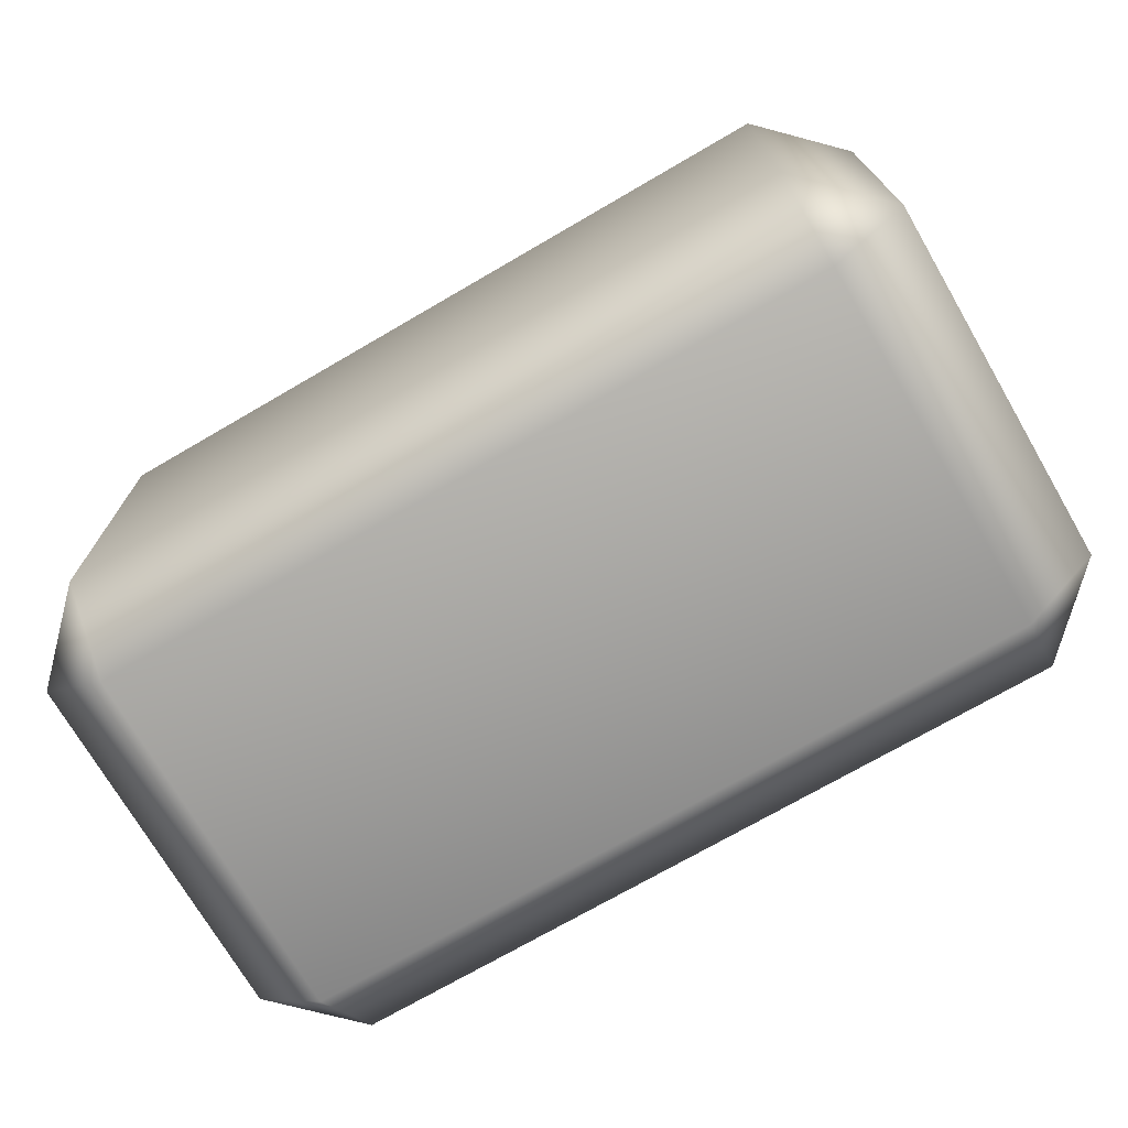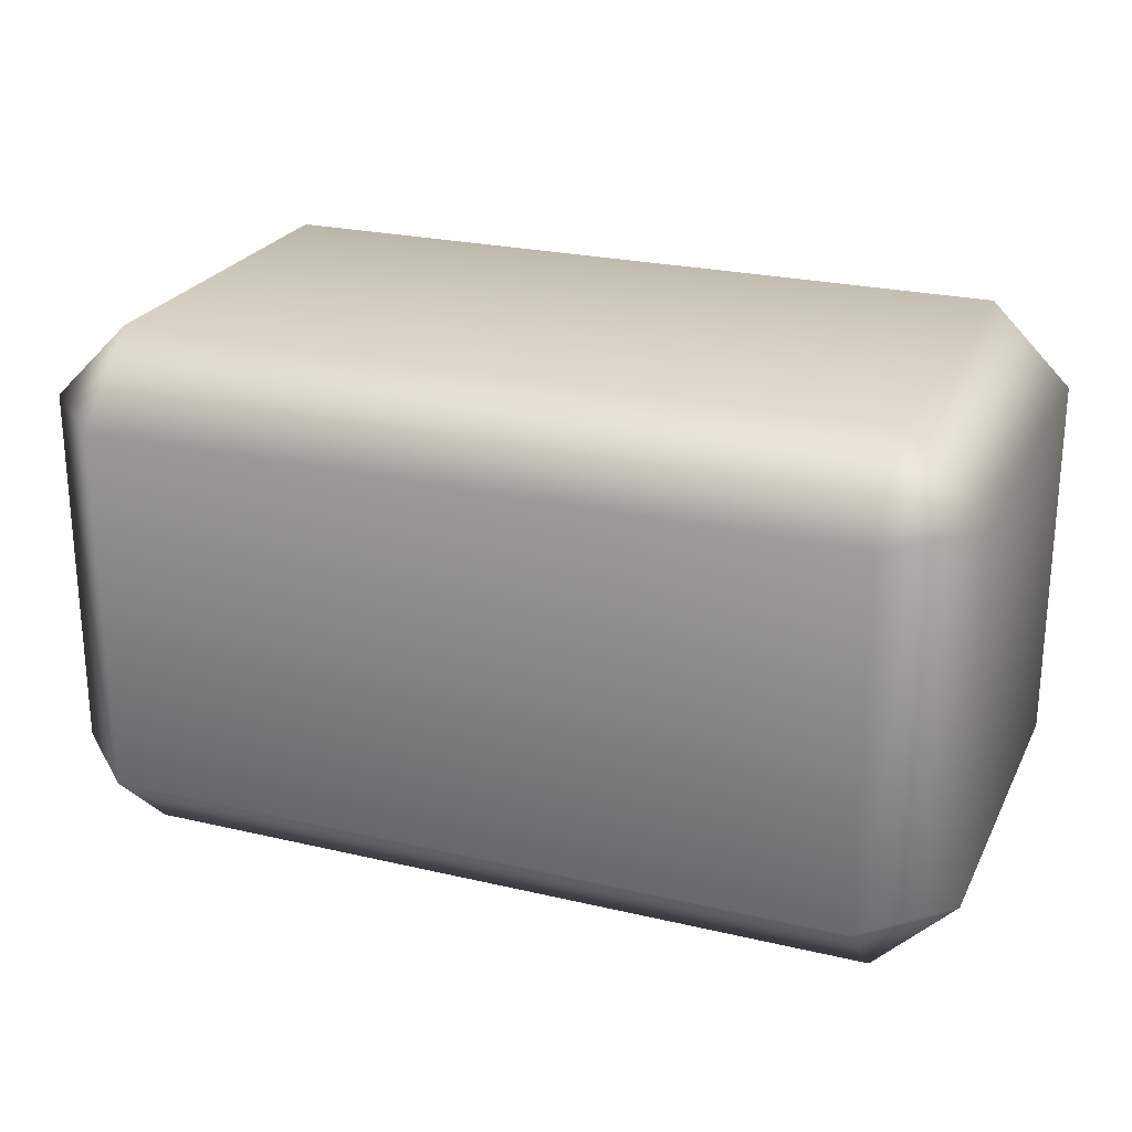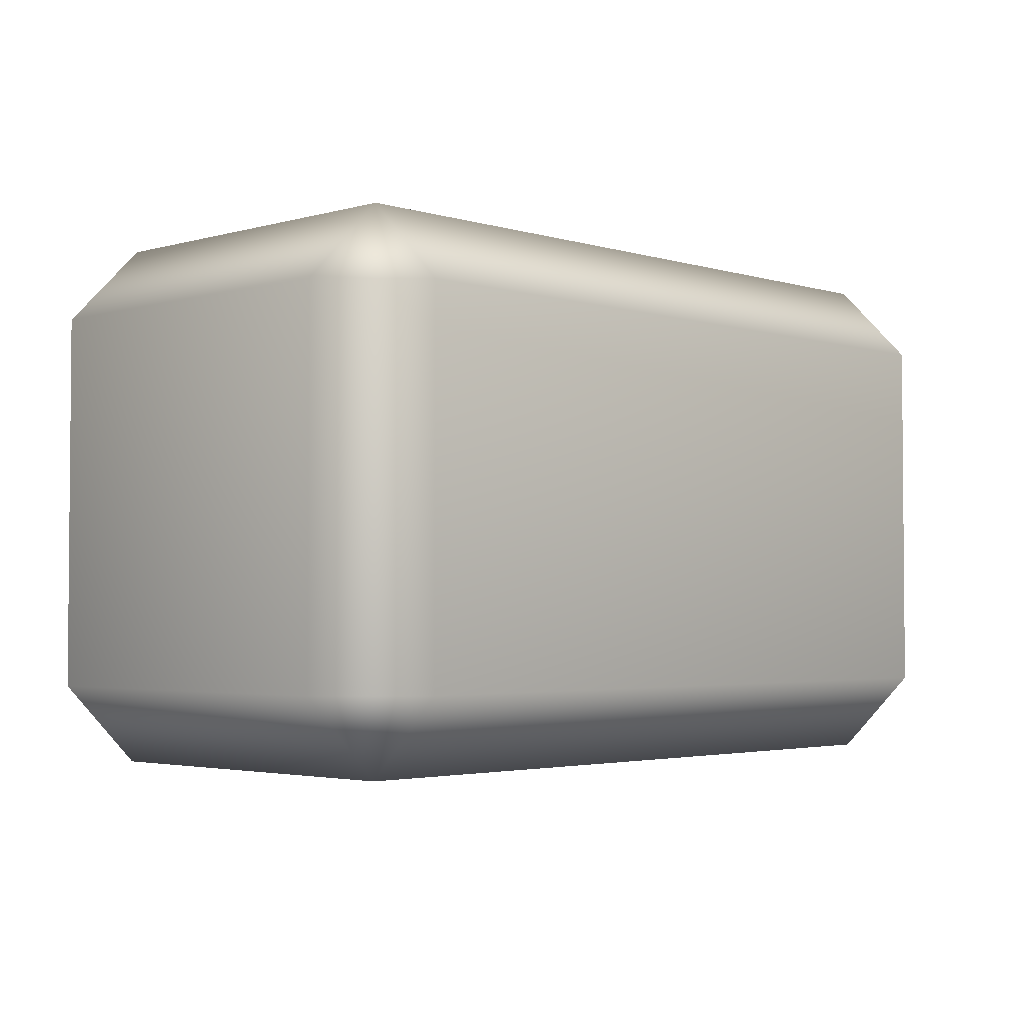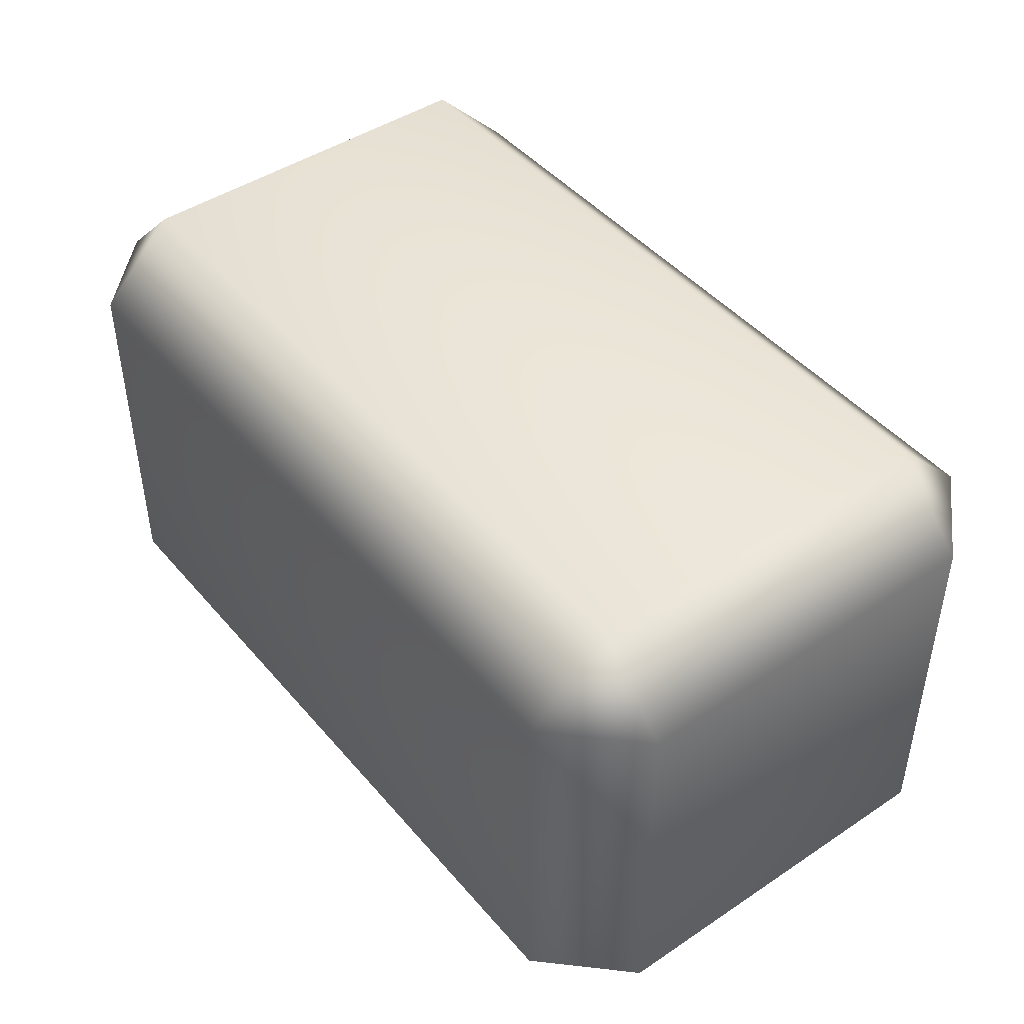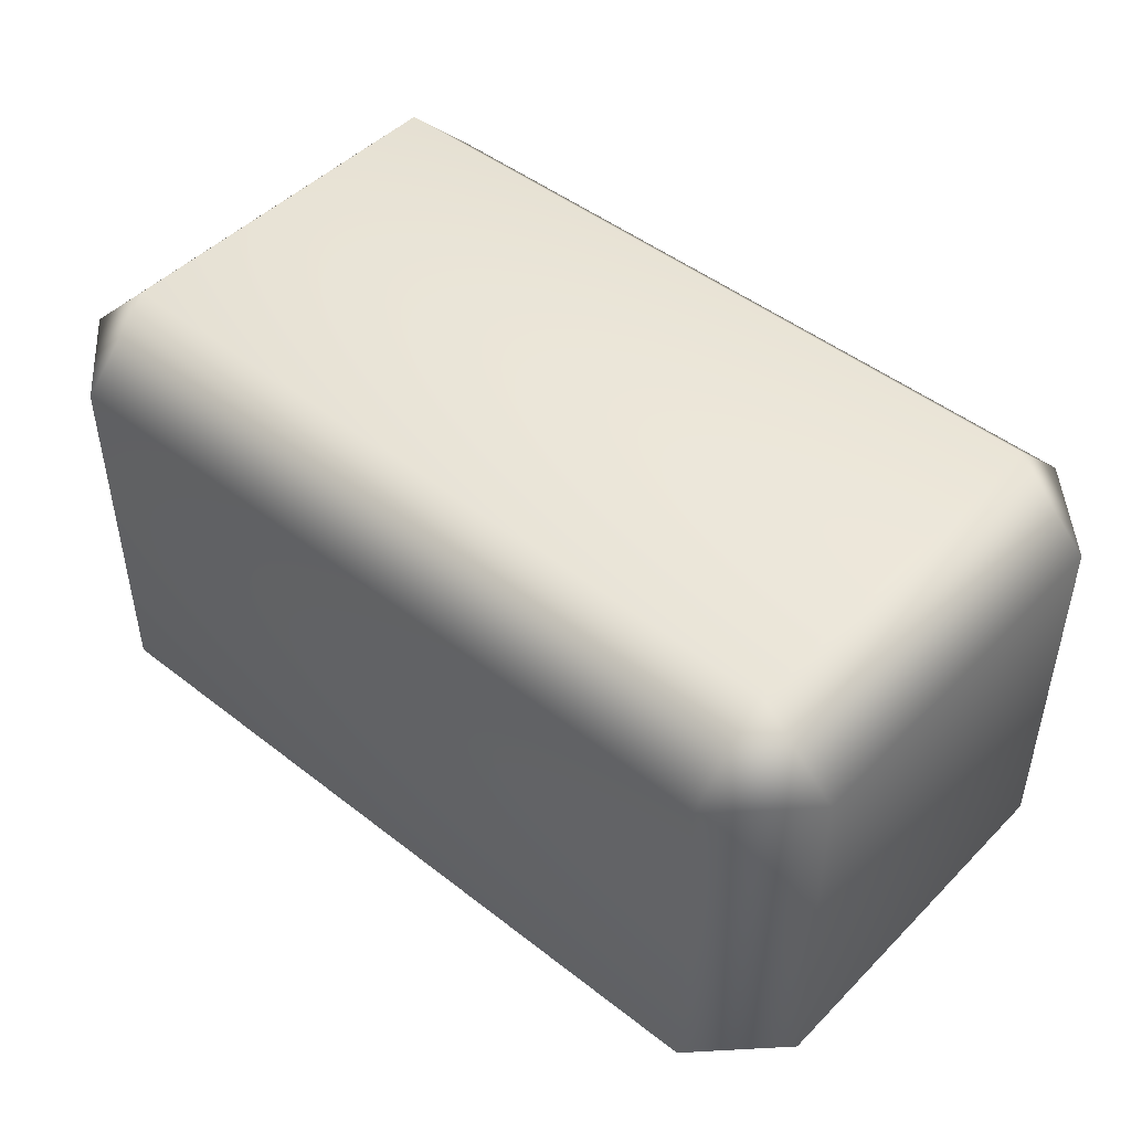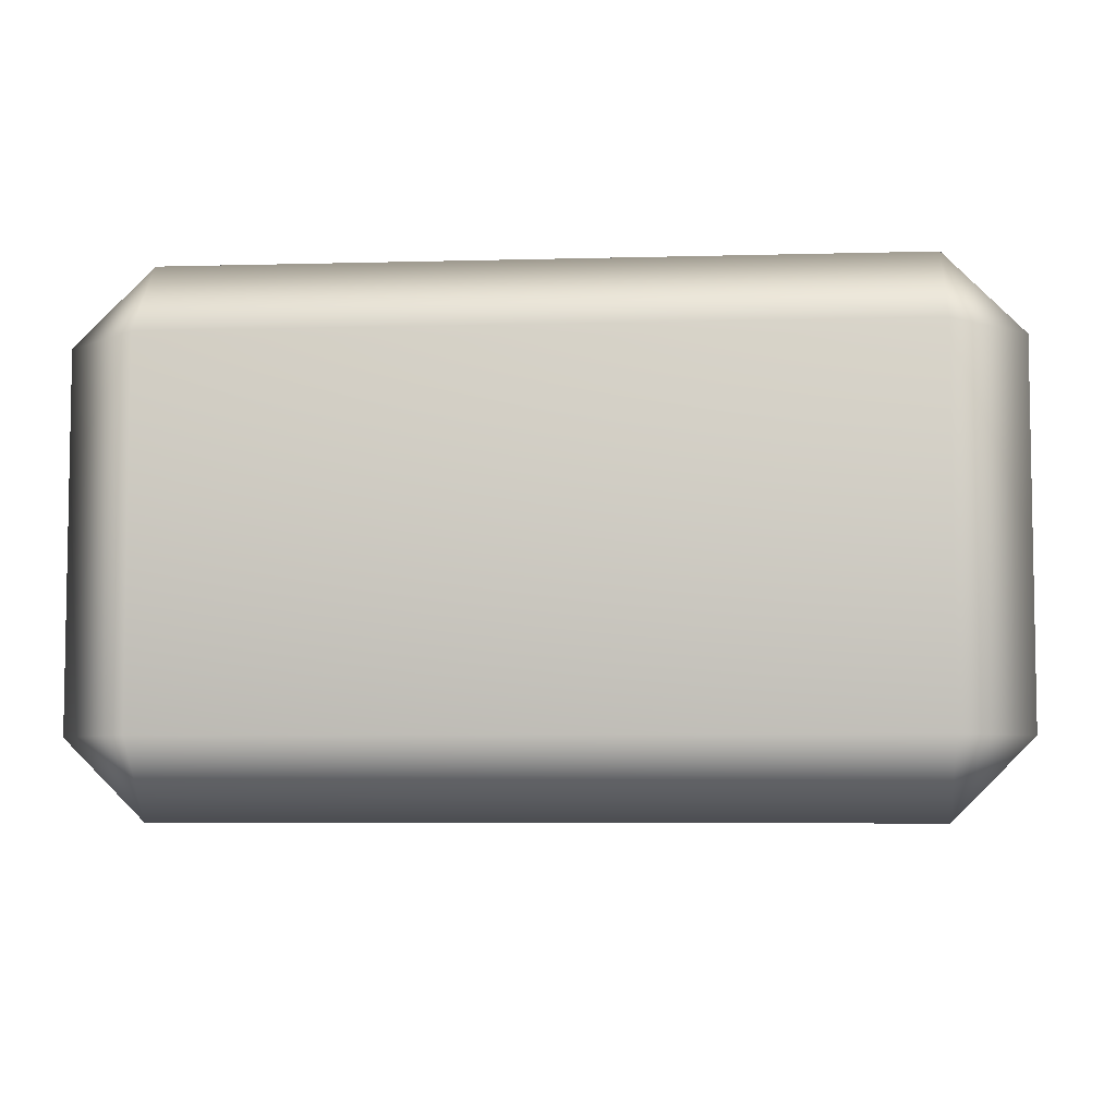
<metadata>
{"format":"obj","ext":"obj","renderer":"f3d","projection":"perspective","resolution":1024,"background":"white","views":[{"elev":-72.5,"azim":-149.8,"up":"+Z"},{"elev":24.3,"azim":-158.8,"up":"+Y"},{"elev":-2.9,"azim":-46.0,"up":"+Y"},{"elev":45.3,"azim":-127.6,"up":"+Z"},{"elev":47.2,"azim":41.5,"up":"+Y"},{"elev":-6.0,"azim":4.7,"up":"+Z"}]}
</metadata>
<code>
g LowerArm_left.017
v -0.1868 0.07663 0.07663
v -0.1868 -0.07663 -0.07663
v -0.1868 0.07663 -0.07663
v -0.1868 -0.07663 0.07663
v -0.154 0.07663 0.1095
v -0.154 -0.07663 0.1095
v 0.154 -0.07663 0.1095
v 0.154 0.07663 0.1095
v 0.1868 0.07663 0.07663
v 0.1868 -0.07663 0.07663
v 0.1868 -0.07663 -0.07663
v 0.1868 0.07663 -0.07663
v 0.154 0.07663 -0.1095
v 0.1868 -0.07663 -0.07663
v 0.1868 0.07663 -0.07663
v 0.154 -0.07663 -0.1095
v -0.154 -0.07663 -0.1095
v -0.154 0.07663 -0.1095
v -0.1868 0.07663 -0.07663
v -0.1868 -0.07663 -0.07663
v -0.154 -0.1095 0.07663
v -0.1868 -0.07663 -0.07663
v -0.1868 -0.07663 0.07663
v -0.154 -0.07663 0.1095
v -0.154 -0.1095 -0.07663
v -0.154 -0.07663 -0.1095
v 0.154 -0.07663 -0.1095
v 0.154 -0.1095 0.07663
v 0.154 -0.07663 0.1095
v 0.1868 -0.07663 0.07663
v 0.154 -0.1095 -0.07663
v 0.1868 -0.07663 -0.07663
v -0.154 0.07663 -0.1095
v 0.154 0.07663 -0.1095
v 0.154 0.1095 -0.07663
v 0.1868 0.07663 -0.07663
v -0.154 0.1095 -0.07663
v -0.1868 0.07663 -0.07663
v -0.1868 0.07663 0.07663
v 0.154 0.1095 0.07663
v 0.1868 0.07663 0.07663
v 0.154 0.07663 0.1095
v -0.154 0.1095 0.07663
v -0.154 0.07663 0.1095
g LowerArm_left.017_0
f 3 2 1
f 2 4 1
f 5 1 4
f 6 5 4
f 5 6 7
f 8 5 7
f 9 8 7
f 10 9 7
f 9 10 11
f 12 9 11
f 15 14 13
f 14 16 13
f 16 17 13
f 17 18 13
f 18 17 19
f 17 20 19
f 23 22 21
f 21 24 23
f 22 25 21
f 22 26 25
f 26 27 25
f 21 28 24
f 28 21 25
f 28 29 24
f 30 29 28
f 27 31 25
f 31 28 25
f 28 31 30
f 31 27 32
f 31 32 30
f 35 34 33
f 34 35 36
f 37 35 33
f 38 37 33
f 37 38 39
f 36 35 40
f 35 37 40
f 41 36 40
f 40 42 41
f 43 37 39
f 37 43 40
f 42 40 43
f 39 44 43
f 44 42 43

</code>
